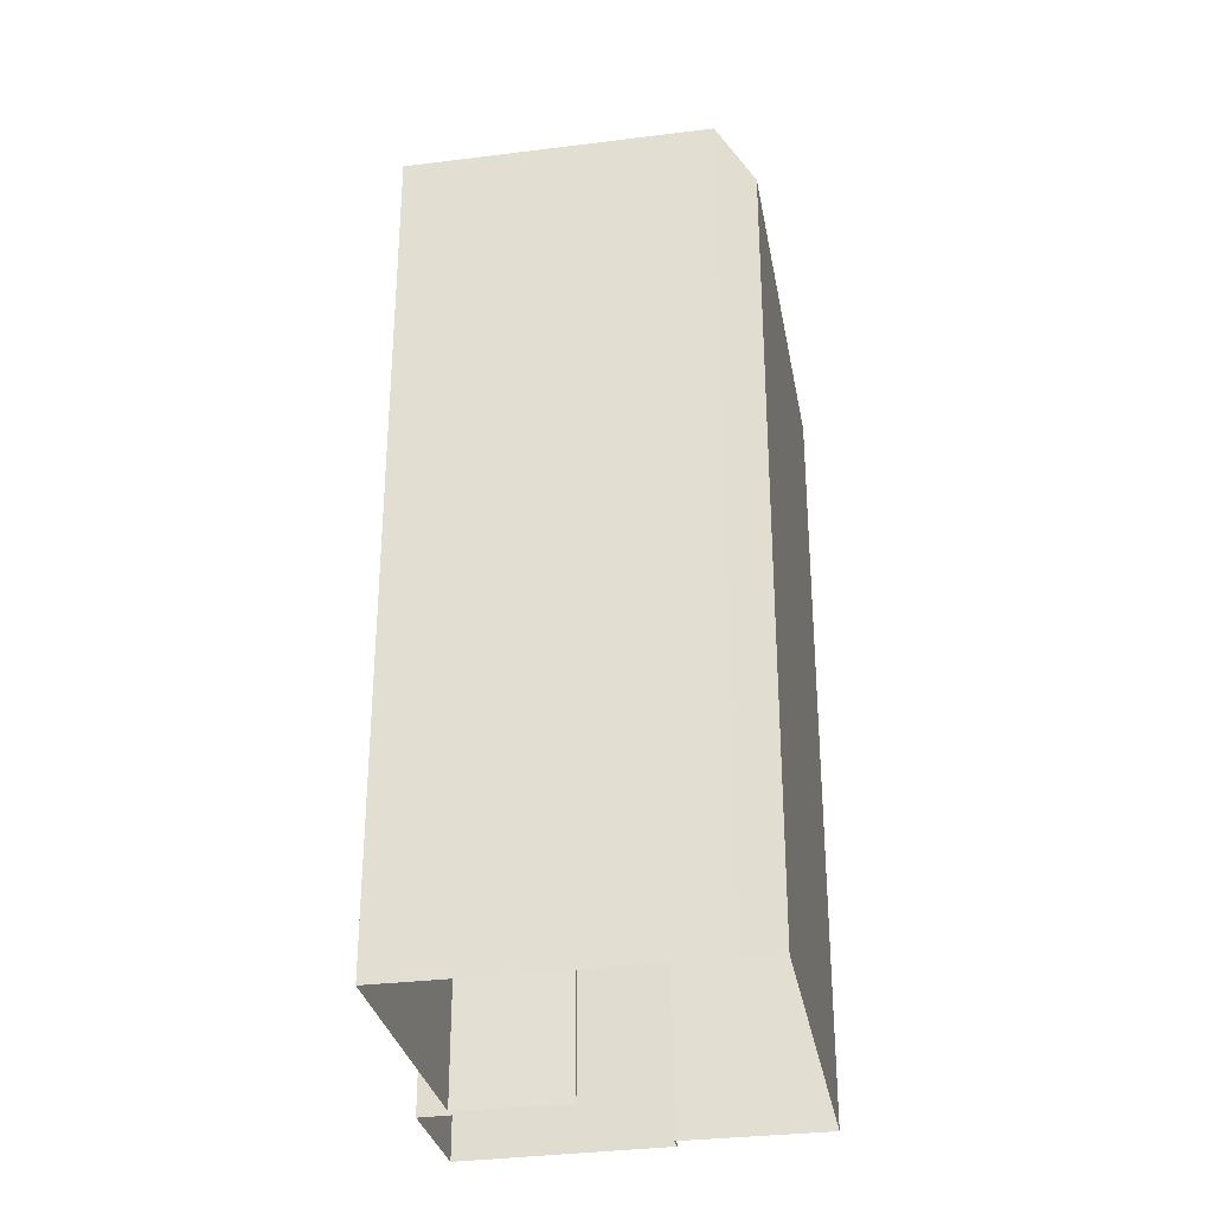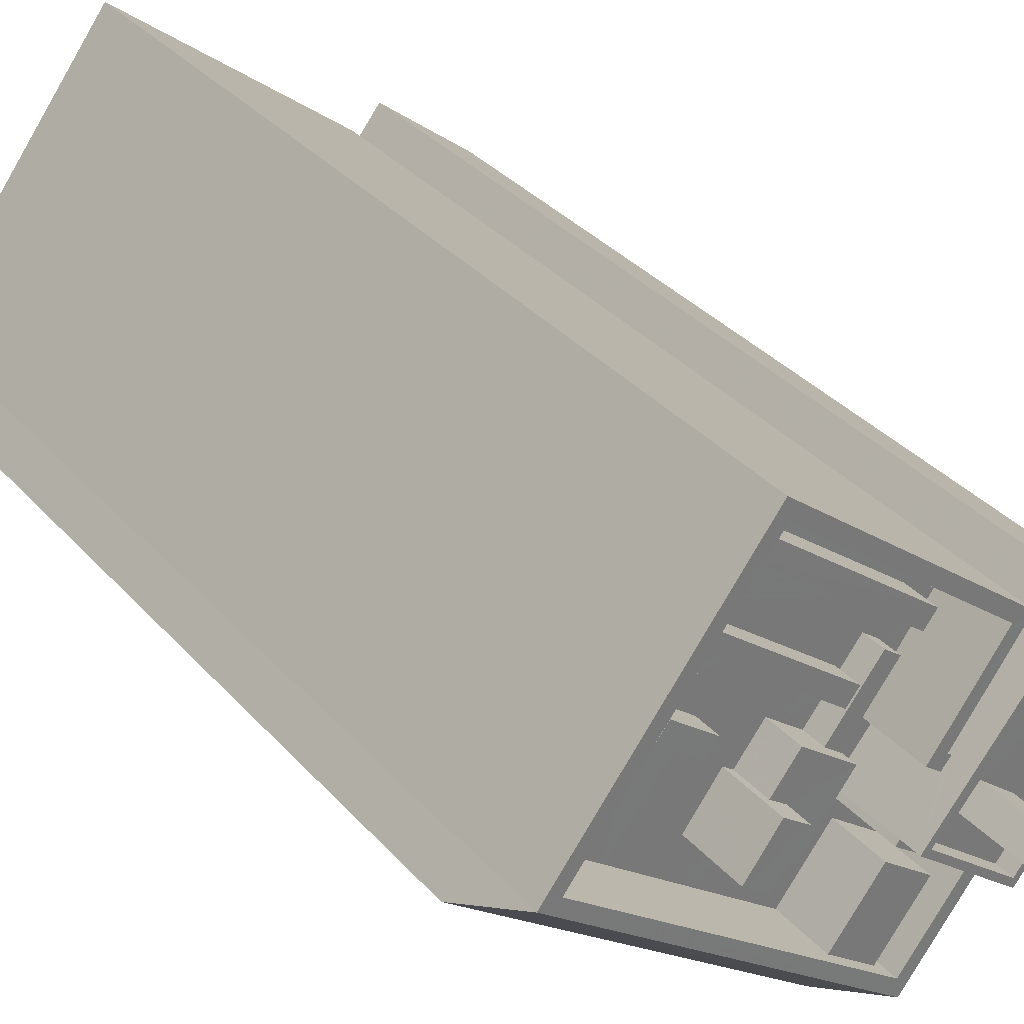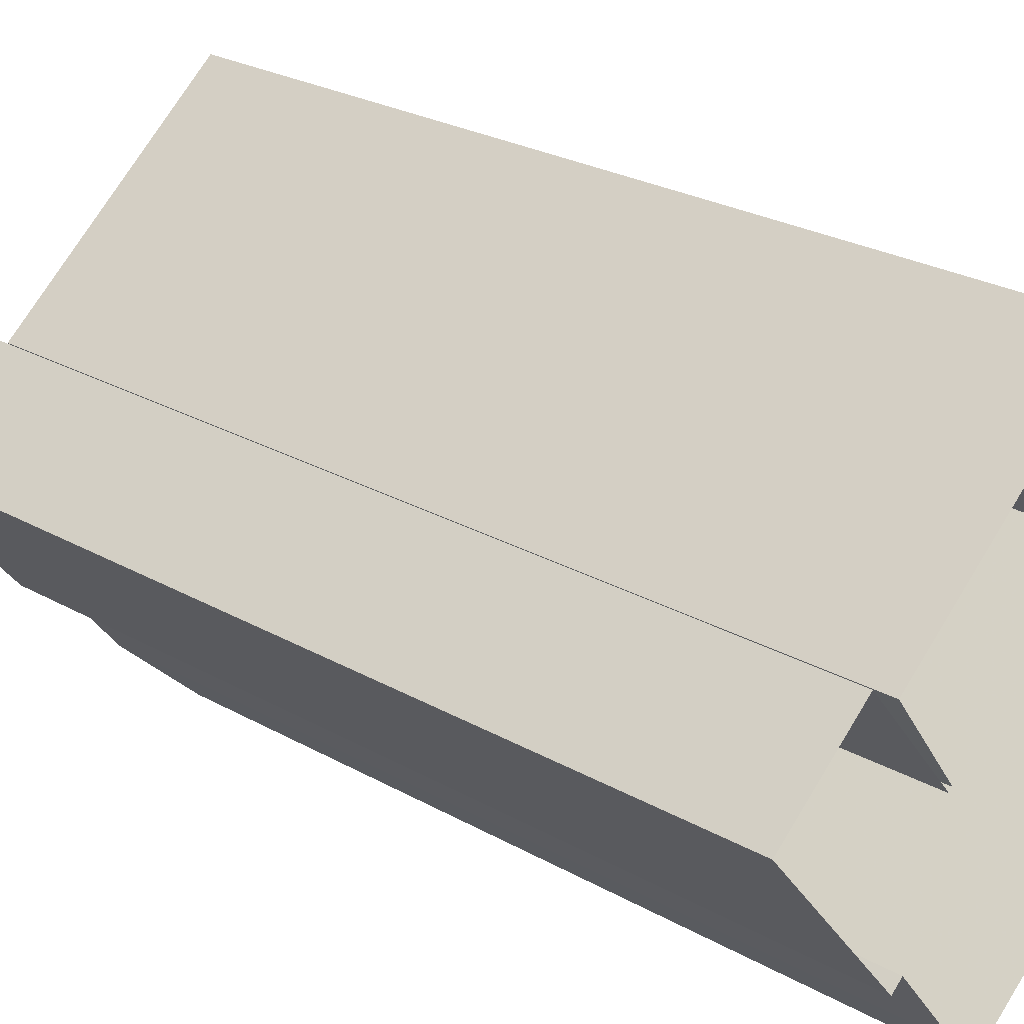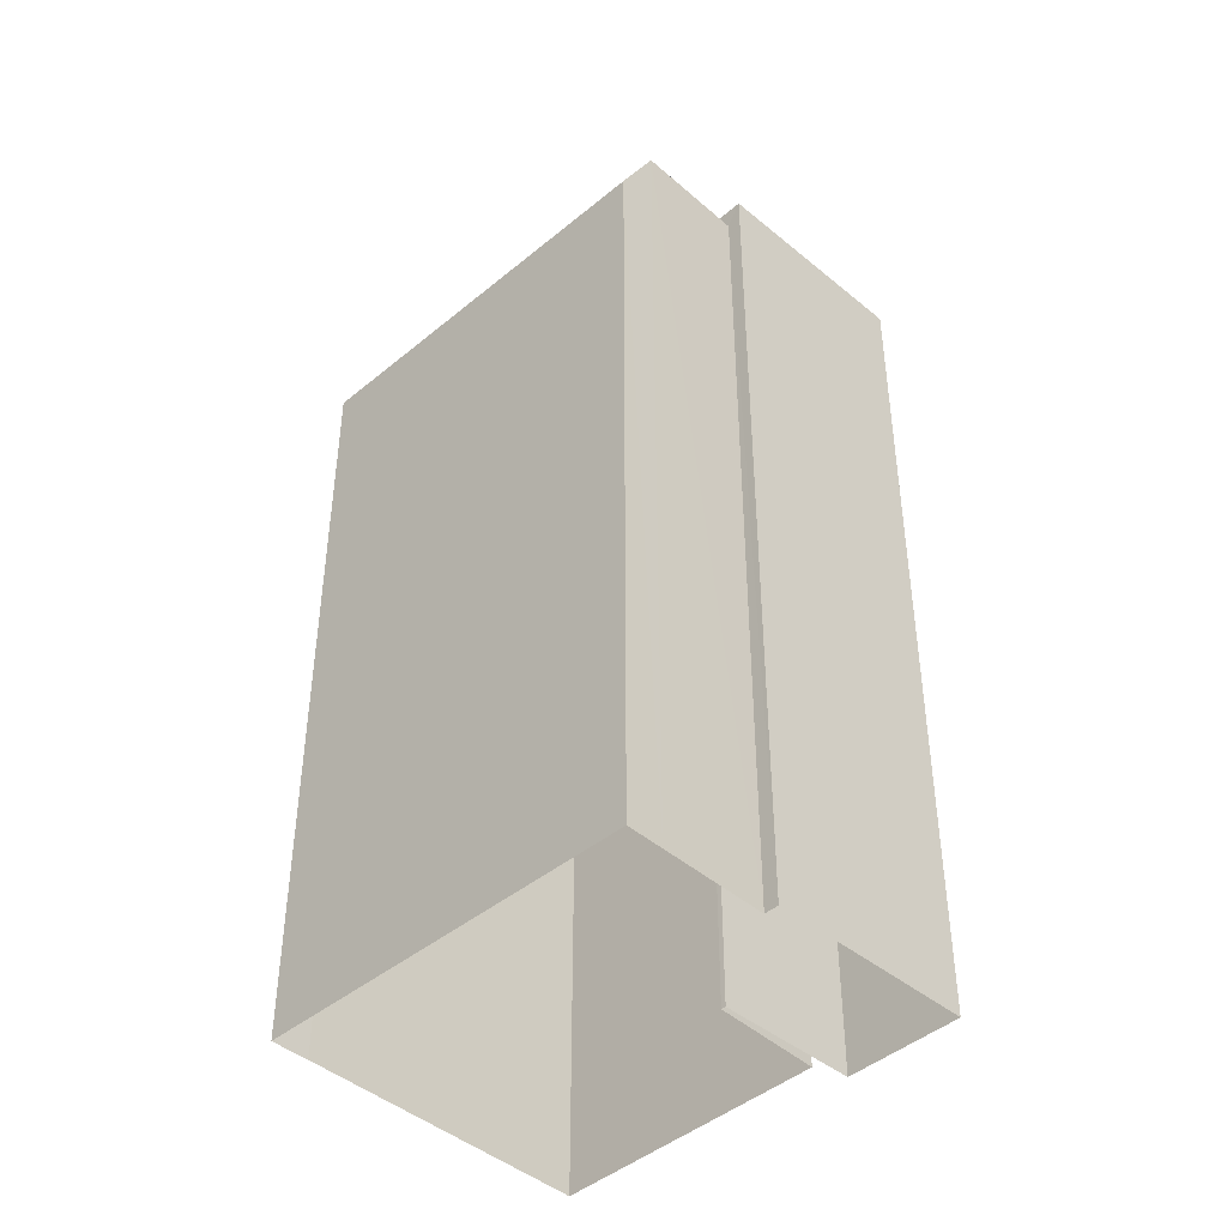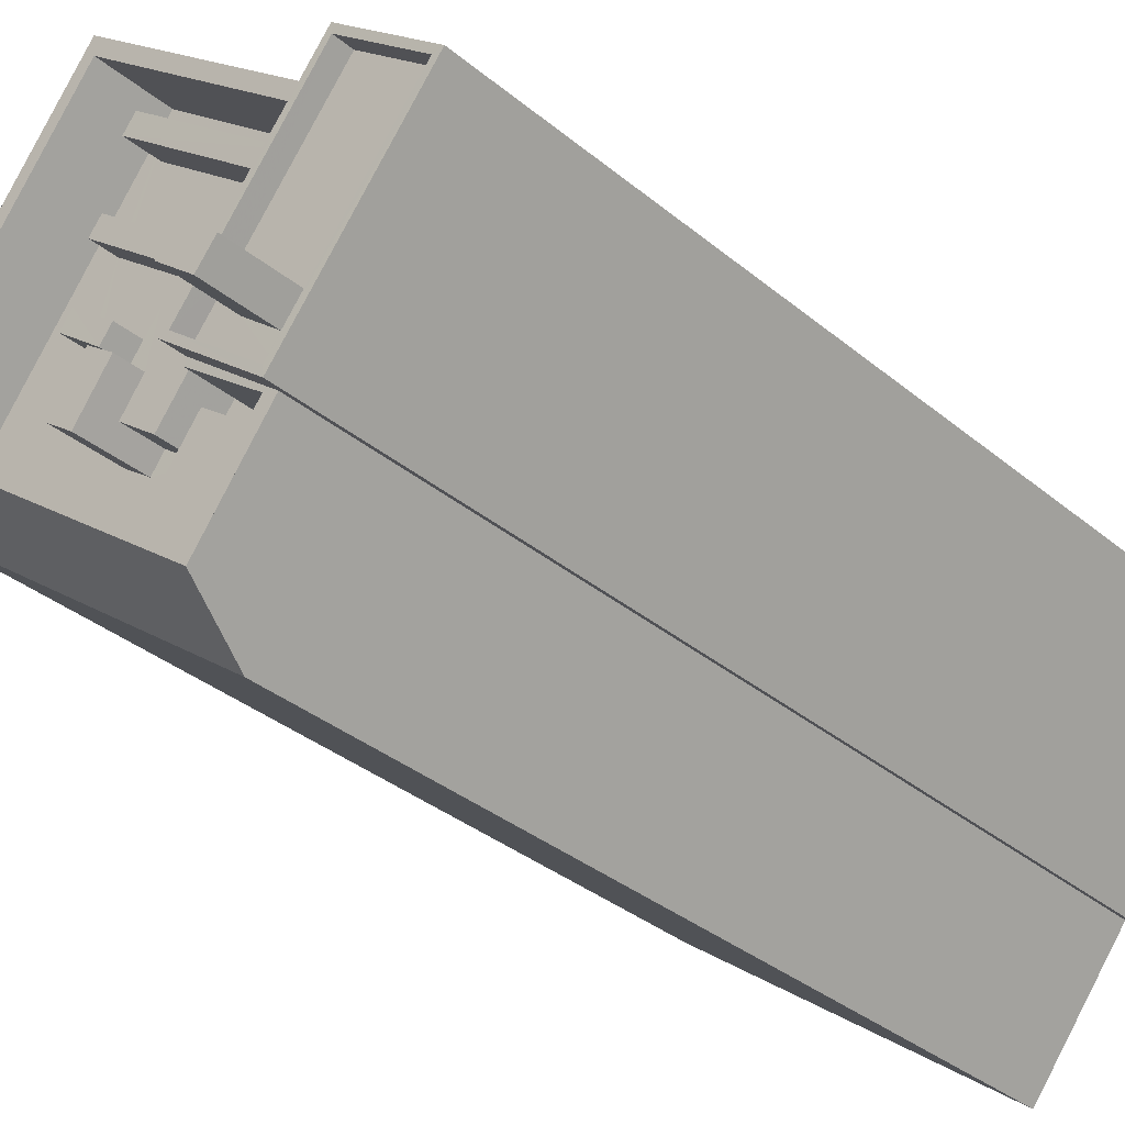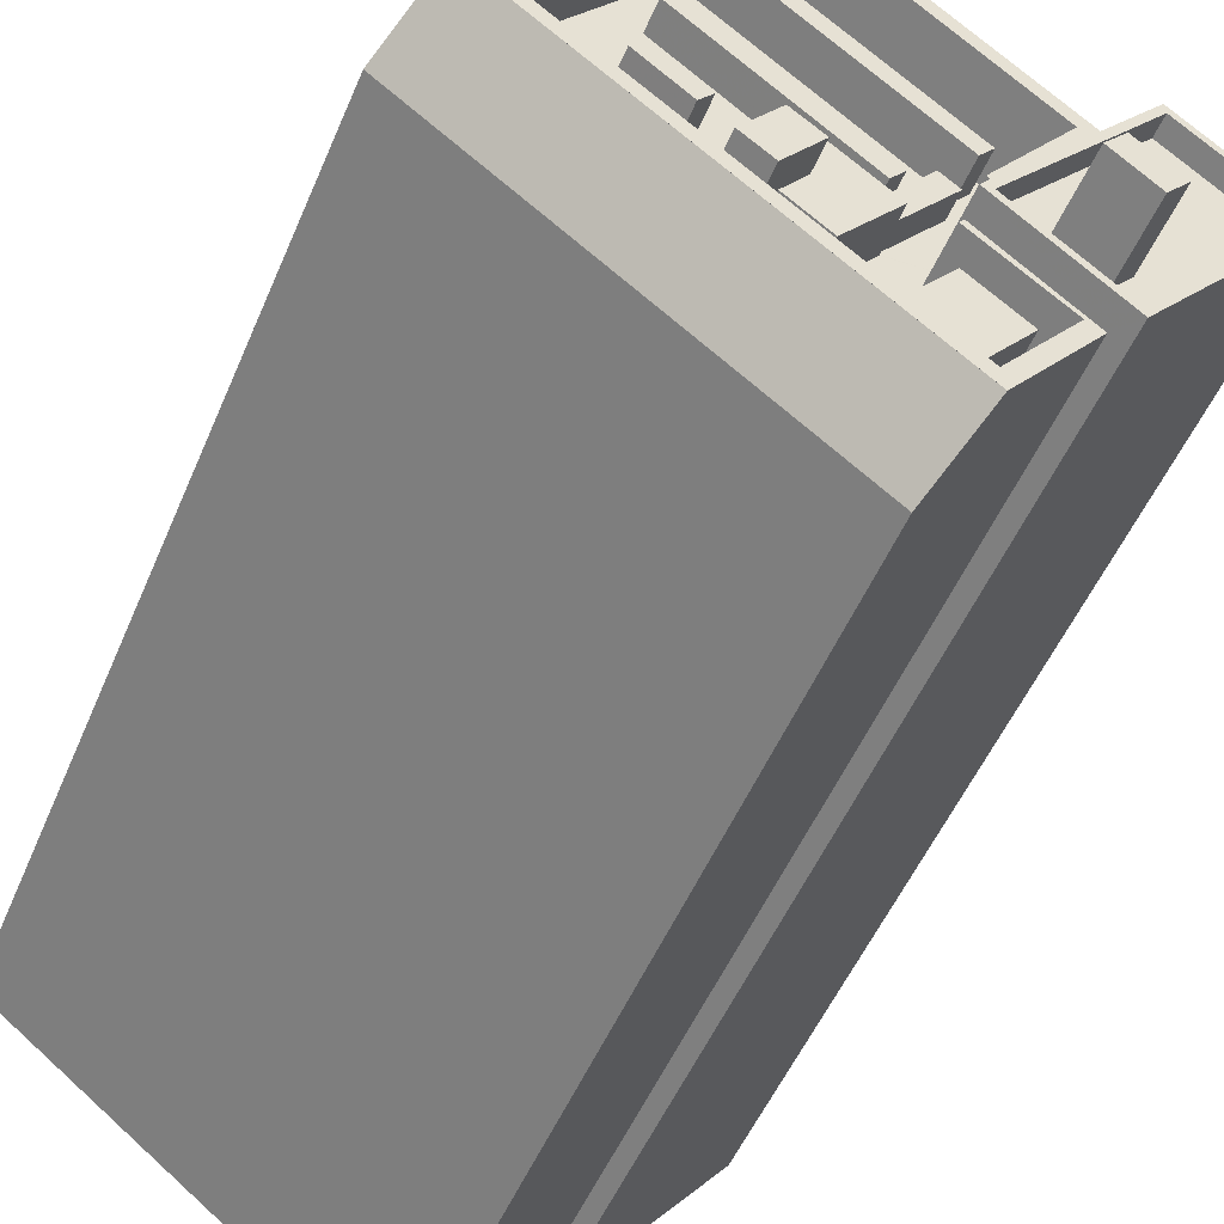
<metadata>
{"format":"obj","ext":"obj","renderer":"f3d","projection":"perspective","resolution":1024,"background":"white","views":[{"elev":-31.6,"azim":-117.5,"up":"+Z"},{"elev":34.5,"azim":-35.1,"up":"+Y"},{"elev":25.7,"azim":132.1,"up":"+Y"},{"elev":-43.5,"azim":6.7,"up":"+Z"},{"elev":-34.1,"azim":41.8,"up":"+Y"},{"elev":-50.6,"azim":-22.2,"up":"+Y"}]}
</metadata>
<code>
v -5795 -3.644e+04 2.303
v -5809 -3.643e+04 2.308
v -5808 -3.643e+04 2.308
v -5800 -3.642e+04 2.31
v -5793 -3.643e+04 2.306
v -5790 -3.643e+04 2.306
v -5793 -3.643e+04 2.305
v -5789 -3.643e+04 2.306
v -5785 -3.643e+04 2.305
v -5794 -3.644e+04 2.303
v -5791 -3.644e+04 2.303
v -5791 -3.644e+04 2.304
v -5798 -3.643e+04 35.65
v -5796 -3.643e+04 35.65
v -5799 -3.643e+04 35.65
v -5800 -3.643e+04 35.65
v -5797 -3.643e+04 35.65
v -5803 -3.643e+04 35.65
v -5800 -3.644e+04 35.65
v -5800 -3.644e+04 35.65
v -5801 -3.643e+04 35.65
v -5799 -3.643e+04 35.65
v -5799 -3.644e+04 35.65
v -5799 -3.643e+04 35.65
v -5807 -3.643e+04 35.65
v -5802 -3.643e+04 35.65
v -5802 -3.643e+04 35.65
v -5800 -3.642e+04 35.65
v -5793 -3.643e+04 35.65
v -5800 -3.642e+04 35.65
v -5794 -3.643e+04 35.65
v -5801 -3.643e+04 35.65
v -5796 -3.643e+04 35.65
v -5802 -3.643e+04 35.65
v -5794 -3.643e+04 35.65
v -5800 -3.642e+04 35.65
v -5797 -3.644e+04 35.65
v -5797 -3.644e+04 35.65
v -5799 -3.644e+04 35.65
v -5794 -3.644e+04 35.65
v -5793 -3.644e+04 35.65
v -5795 -3.644e+04 35.65
v -5792 -3.644e+04 35.65
v -5795 -3.644e+04 35.65
v -5796 -3.643e+04 35.65
v -5791 -3.643e+04 35.65
v -5793 -3.643e+04 35.65
v -5796 -3.643e+04 35.65
v -5794 -3.643e+04 35.65
v -5795 -3.644e+04 35.65
v -5793 -3.643e+04 35.65
v -5793 -3.643e+04 35.65
v -5794 -3.643e+04 35.65
v -5795 -3.644e+04 35.65
v -5795 -3.644e+04 35.65
v -5795 -3.643e+04 35.65
v -5793 -3.643e+04 35.65
v -5795 -3.643e+04 35.65
v -5795 -3.643e+04 35.65
v -5794 -3.644e+04 38.65
v -5791 -3.644e+04 38.65
v -5794 -3.644e+04 38.65
v -5807 -3.643e+04 38.65
v -5808 -3.643e+04 38.65
v -5800 -3.642e+04 38.65
v -5800 -3.642e+04 38.65
v -5790 -3.643e+04 38.65
v -5793 -3.643e+04 38.65
v -5793 -3.643e+04 38.65
v -5793 -3.643e+04 38.65
v -5791 -3.643e+04 38.65
v -5792 -3.644e+04 38.65
v -5795 -3.644e+04 38.65
v -5794 -3.643e+04 38.65
v -5795 -3.644e+04 38.65
v -5795 -3.644e+04 35.62
v -5794 -3.644e+04 38.65
v -5808 -3.643e+04 38.65
v -5809 -3.643e+04 35.62
v -5802 -3.643e+04 36.78
v -5802 -3.643e+04 36.78
v -5801 -3.643e+04 36.78
v -5800 -3.643e+04 36.78
v -5795 -3.643e+04 36.78
v -5801 -3.643e+04 36.78
v -5802 -3.643e+04 36.78
v -5796 -3.643e+04 36.78
v -5793 -3.643e+04 37.15
v -5800 -3.642e+04 37.15
v -5800 -3.642e+04 37.15
v -5793 -3.643e+04 37.15
v -5794 -3.643e+04 36.64
v -5795 -3.643e+04 36.64
v -5793 -3.643e+04 36.64
v -5796 -3.643e+04 36.64
v -5799 -3.644e+04 37.29
v -5797 -3.644e+04 37.29
v -5798 -3.643e+04 37.3
v -5799 -3.643e+04 37.3
v -5798 -3.643e+04 37.3
v -5795 -3.643e+04 37.29
v -5798 -3.643e+04 38.42
v -5800 -3.644e+04 38.42
v -5799 -3.644e+04 38.42
v -5799 -3.643e+04 38.42
v -5791 -3.644e+04 39.63
v -5794 -3.644e+04 39.63
v -5791 -3.644e+04 39.63
v -5795 -3.644e+04 39.63
v -5785 -3.643e+04 39.63
v -5789 -3.643e+04 39.63
v -5789 -3.643e+04 39.63
v -5785 -3.643e+04 39.63
v -5785 -3.643e+04 38.83
v -5789 -3.643e+04 38.83
v -5792 -3.644e+04 38.83
v -5789 -3.644e+04 38.83
v -5790 -3.644e+04 38.83
v -5793 -3.643e+04 38.83
v -5794 -3.644e+04 38.83
v -5793 -3.644e+04 38.83
v -5791 -3.644e+04 38.83
v -5791 -3.644e+04 38.83
v -5793 -3.644e+04 41.73
v -5791 -3.644e+04 41.73
v -5790 -3.644e+04 41.73
v -5792 -3.644e+04 41.73
v -5795 -3.644e+04 38.11
v -5793 -3.644e+04 38.11
v -5795 -3.644e+04 38.11
v -5797 -3.644e+04 38.11
f 1 2 3
f 3 4 5
f 5 4 6
f 7 8 9
f 1 3 10
f 11 12 9
f 10 5 12
f 12 5 7
f 3 5 10
f 12 7 9
f 13 14 15
f 16 13 15
f 13 17 14
f 18 19 20
f 18 20 21
f 16 21 22
f 20 19 23
f 22 24 13
f 21 20 22
f 16 22 13
f 25 18 26
f 25 27 28
f 29 28 30
f 21 26 18
f 31 32 33
f 16 15 34
f 29 30 35
f 26 34 27
f 36 32 31
f 28 27 32
f 27 34 15
f 28 36 30
f 25 26 27
f 28 32 36
f 19 37 38
f 23 19 38
f 39 23 38
f 40 41 42
f 43 41 40
f 38 37 44
f 17 45 14
f 44 41 43
f 46 29 47
f 48 45 17
f 29 35 47
f 49 50 51
f 49 46 52
f 33 53 31
f 50 54 55
f 54 44 43
f 33 56 53
f 53 57 31
f 46 47 57
f 48 53 45
f 58 49 59
f 50 58 38
f 45 53 56
f 52 57 53
f 52 59 49
f 54 38 44
f 50 49 58
f 46 57 52
f 38 54 50
f 60 61 62
f 60 63 64
f 65 66 64
f 65 67 66
f 68 69 70
f 68 67 71
f 72 61 73
f 68 74 69
f 75 72 73
f 63 65 64
f 60 62 63
f 71 67 65
f 71 74 68
f 62 61 72
f 76 77 78
f 79 76 78
f 80 81 82
f 83 80 82
f 84 85 86
f 87 84 86
f 88 89 90
f 91 88 90
f 92 93 94
f 92 95 93
f 96 97 98
f 99 98 100
f 100 98 101
f 98 97 101
f 102 103 104
f 102 105 103
f 106 107 108
f 107 109 108
f 110 111 112
f 113 110 112
f 111 109 107
f 112 111 107
f 114 115 116
f 117 114 118
f 115 119 116
f 118 114 116
f 120 121 119
f 119 121 116
f 122 123 117
f 123 121 120
f 122 117 118
f 123 122 121
f 106 108 110
f 113 106 110
f 124 125 126
f 127 124 126
f 128 129 130
f 131 128 130
f 25 63 18
f 18 63 19
f 37 19 131
f 131 63 62
f 40 128 62
f 42 128 40
f 128 131 62
f 19 63 131
f 63 25 28
f 65 63 28
f 28 29 65
f 65 29 71
f 29 46 71
f 74 46 49
f 74 71 46
f 69 74 49
f 51 69 49
f 55 54 75
f 73 55 75
f 72 75 54
f 43 72 54
f 62 43 40
f 62 72 43
f 3 78 4
f 78 64 66
f 78 66 4
f 4 67 6
f 4 66 67
f 68 5 6
f 67 68 6
f 70 5 68
f 70 7 5
f 78 60 64
f 78 77 60
f 10 12 77
f 77 61 60
f 77 12 61
f 1 79 2
f 1 76 79
f 79 3 2
f 79 78 3
f 76 1 10
f 77 76 10
f 26 82 81
f 26 21 82
f 34 81 80
f 34 26 81
f 34 80 83
f 16 34 83
f 16 83 82
f 21 16 82
f 45 87 14
f 87 86 15
f 14 87 15
f 86 27 15
f 32 86 85
f 32 27 86
f 32 85 33
f 85 84 33
f 84 56 33
f 56 84 87
f 45 56 87
f 57 91 31
f 31 90 36
f 31 91 90
f 30 90 89
f 30 36 90
f 30 89 35
f 35 88 47
f 35 89 88
f 47 88 91
f 57 47 91
f 53 95 92
f 53 48 95
f 53 92 94
f 52 53 94
f 93 59 52
f 94 93 52
f 39 38 97
f 96 39 97
f 99 13 24
f 99 100 13
f 13 100 17
f 48 17 95
f 95 100 101
f 59 93 58
f 58 93 101
f 93 95 101
f 17 100 95
f 58 101 97
f 38 58 97
f 20 23 104
f 103 20 104
f 22 103 105
f 22 20 103
f 102 99 105
f 105 99 22
f 102 98 99
f 22 99 24
f 98 102 96
f 39 96 23
f 23 96 104
f 96 102 104
f 12 11 61
f 73 50 55
f 50 73 109
f 11 108 61
f 108 109 61
f 61 109 73
f 110 9 8
f 111 110 8
f 9 108 11
f 9 110 108
f 51 50 69
f 7 70 8
f 50 109 69
f 8 70 111
f 70 109 111
f 69 109 70
f 115 112 119
f 119 107 120
f 119 112 107
f 113 115 114
f 113 112 115
f 123 106 117
f 117 113 114
f 117 106 113
f 106 123 120
f 107 106 120
f 118 126 125
f 122 118 125
f 121 122 125
f 124 121 125
f 116 121 124
f 127 116 124
f 126 116 127
f 126 118 116
f 131 130 44
f 37 131 44
f 44 130 129
f 41 44 129
f 128 41 129
f 128 42 41

</code>
